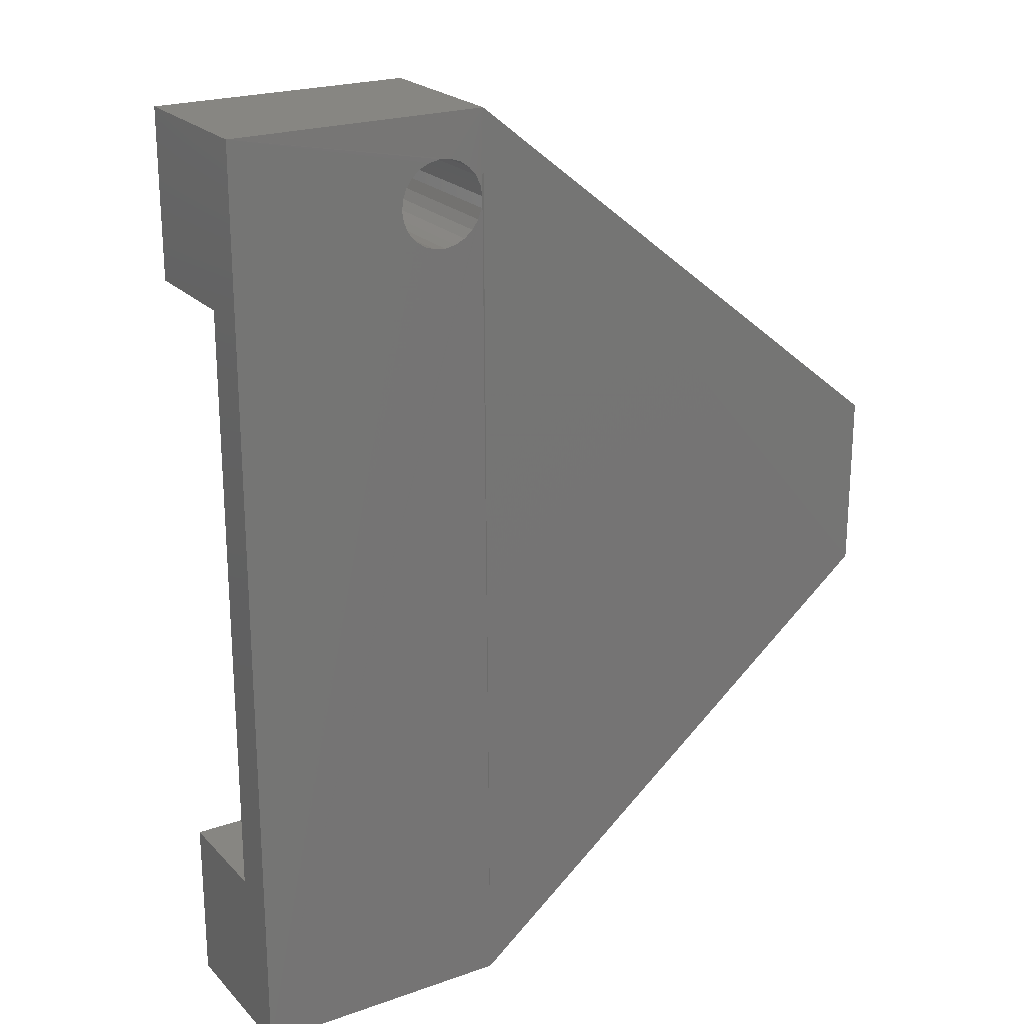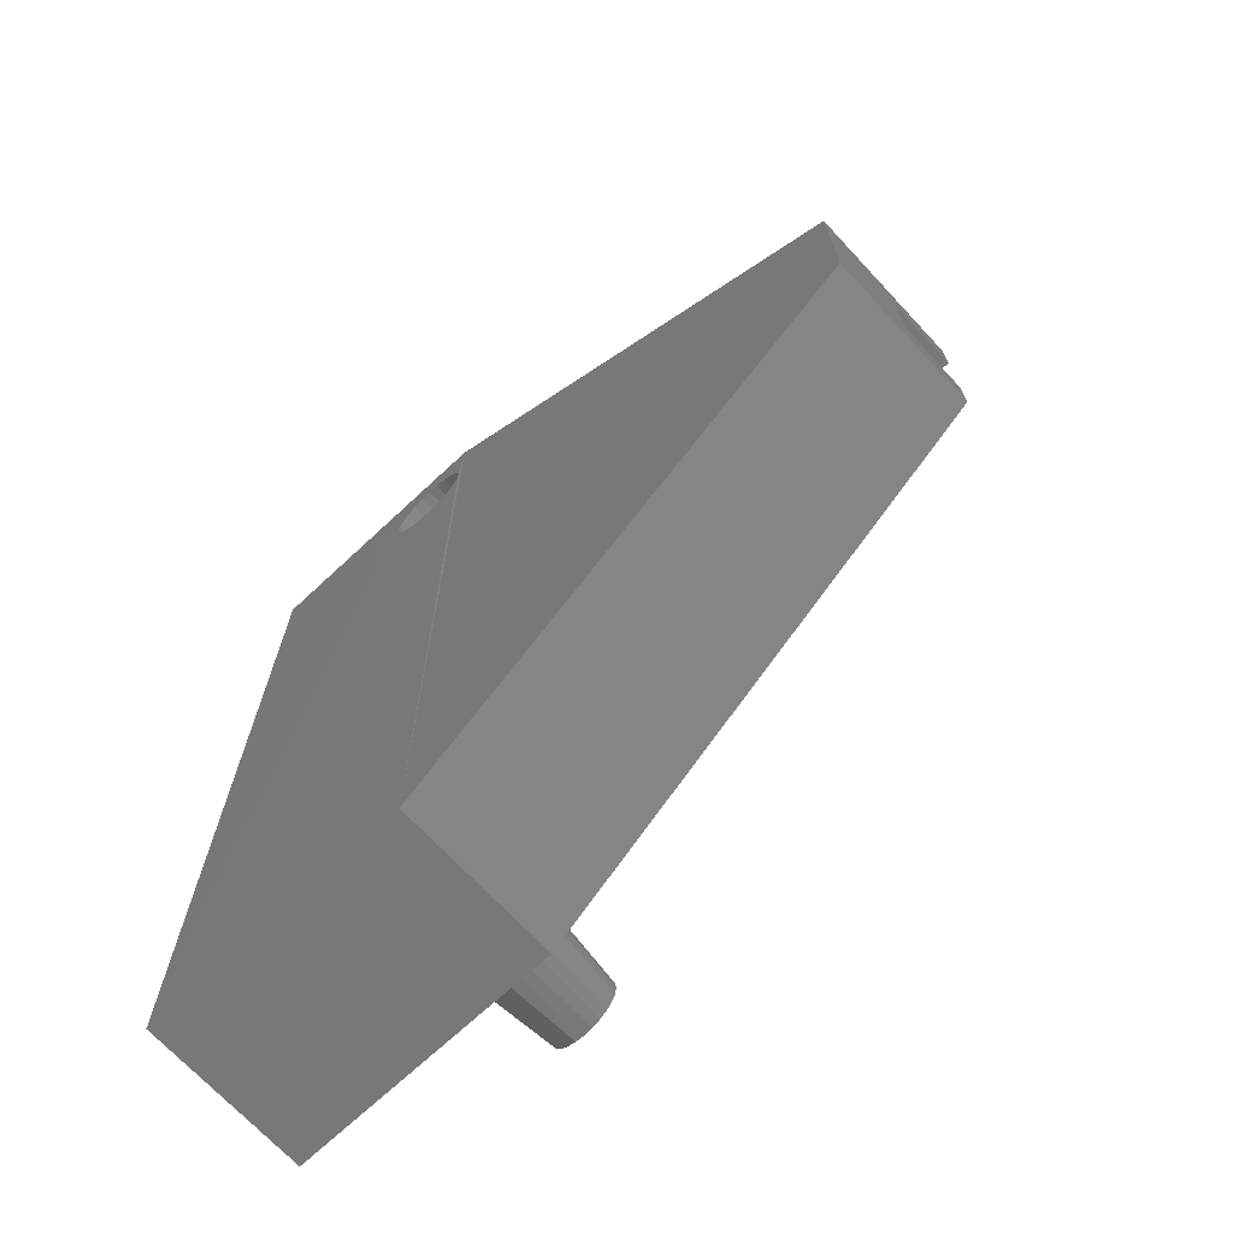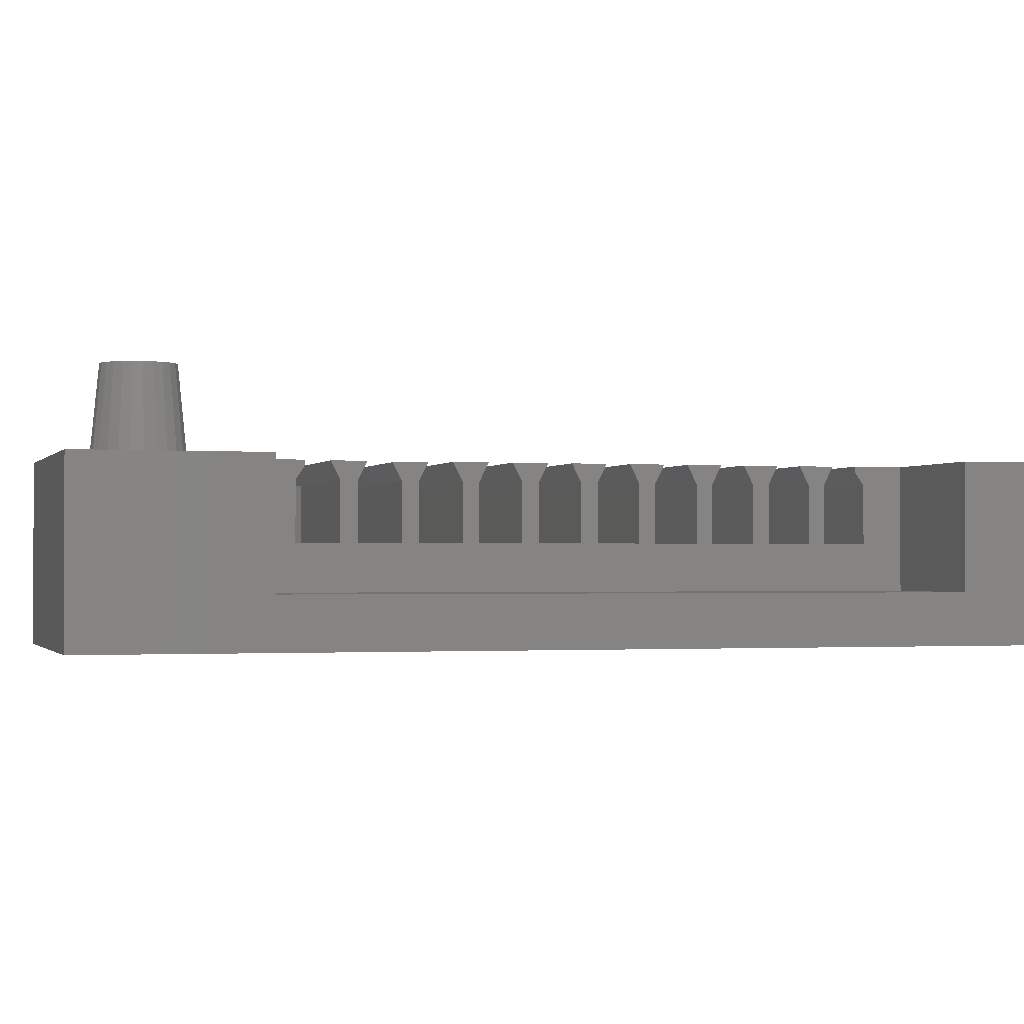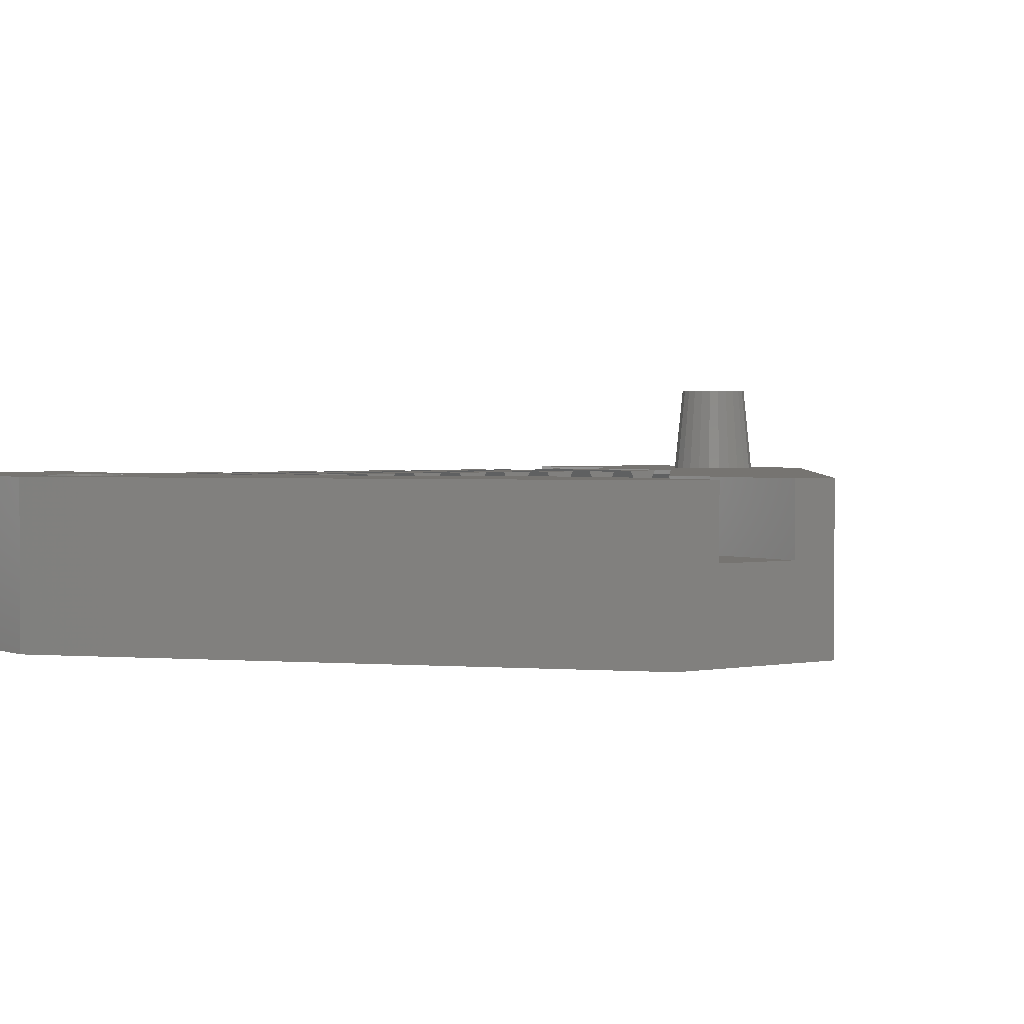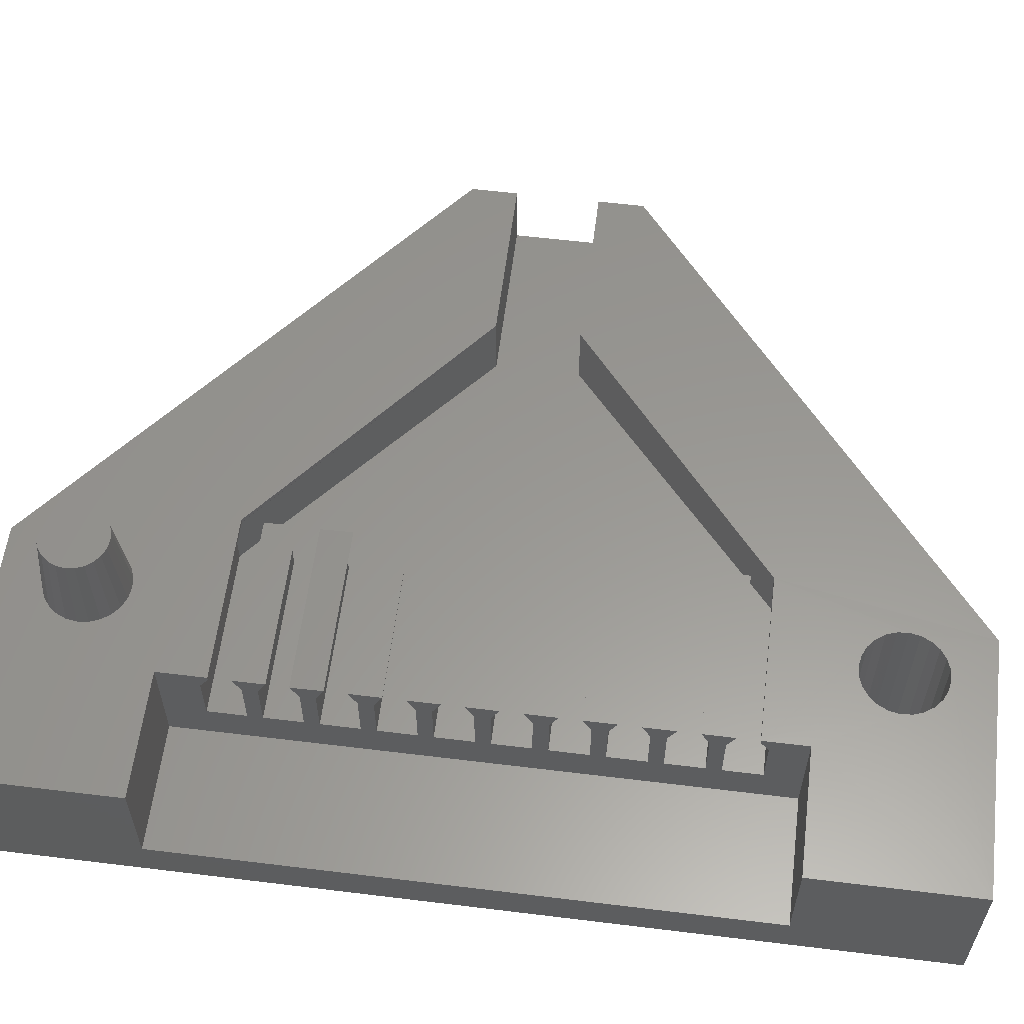
<metadata>
{"format":"stl","ext":"stl","renderer":"f3d","projection":"perspective","resolution":1024,"background":"white","views":[{"elev":22.4,"azim":148.9,"up":"+Y"},{"elev":-70.5,"azim":-137.0,"up":"+Y"},{"elev":-1.3,"azim":73.6,"up":"+Z"},{"elev":1.9,"azim":-125.6,"up":"+Z"},{"elev":58.8,"azim":97.2,"up":"+Z"}]}
</metadata>
<code>
# stl→obj: 253 verts, 506 faces
v 16.53 21.35 1.82
v 14.53 21.45 1.67
v 16.53 21.45 1.67
v 14.53 21.35 1.82
v 16.53 20.72 1.87
v 14.53 21.1 1.87
v 14.53 20.72 1.87
v 16.53 21.1 1.87
v 15.8 23.25 1.873
v 15.68 23.31 -0.01597
v 15.8 23.25 -0.01597
v 15.68 23.31 1.873
v 16.53 21 1.67
v 14.53 21 1.67
v 14.53 19.83 1.87
v 16.53 19.73 1.67
v 14.53 19.73 1.67
v 16.53 19.83 1.87
v 15.11 23.11 -0.01597
v 15.05 22.99 1.873
v 15.05 22.99 -0.01597
v 15.11 23.11 1.873
v 15.64 14.23 2.873
v 15.79 14.28 1.873
v 15.67 14.33 1.873
v 15.74 14.19 2.873
v 14.53 15.38 1.82
v 16.53 15.28 1.67
v 14.53 15.28 1.67
v 16.53 15.38 1.82
v 15.32 13.51 2.873
v 15.17 13.5 1.873
v 15.27 13.42 1.873
v 15.24 13.57 2.873
v 16.53 19.45 1.87
v 14.53 19.55 1.67
v 16.53 19.55 1.67
v 14.53 19.45 1.87
v 15.98 23.06 1.873
v 16.02 22.94 -0.01597
v 16.02 22.94 1.873
v 15.98 23.06 -0.01597
v 16.02 13.97 1.873
v 15.88 14.04 2.873
v 15.92 13.95 2.873
v 15.97 14.09 1.873
v 15.2 23.21 -0.01597
v 15.2 23.21 1.873
v 15.95 22.56 1.873
v 15.87 22.46 -0.01597
v 15.87 22.46 1.873
v 15.95 22.56 -0.01597
v 15.14 13.76 2.873
v 15.15 13.96 2.873
v 15.13 13.86 2.873
v 15.18 13.66 2.873
v 15.19 14.06 2.873
v 15.25 14.14 2.873
v 15.34 14.2 2.873
v 15.42 13.47 2.873
v 15.44 14.24 2.873
v 15.52 13.45 2.873
v 15.54 14.25 2.873
v 15.63 13.46 2.873
v 15.72 13.5 2.873
v 15.81 13.56 2.873
v 15.82 14.13 2.873
v 15.87 13.64 2.873
v 15.91 13.74 2.873
v 15.93 13.84 2.873
v 14.53 16.02 1.87
v 16.53 15.92 1.67
v 14.53 15.92 1.67
v 16.53 16.02 1.87
v 15.65 13.36 1.873
v 15.77 13.41 1.873
v 16.53 18.18 1.87
v 14.53 18.56 1.87
v 14.53 18.18 1.87
v 16.53 18.56 1.87
v 15.88 13.49 1.873
v 14.53 20.46 1.87
v 16.53 20.36 1.67
v 14.53 20.36 1.67
v 16.53 20.46 1.87
v 16.53 15.64 1.87
v 14.53 15.64 1.87
v 11.53 17.87 1.82
v 16.53 20.08 1.87
v 14.53 20.08 1.87
v 16.03 22.81 -0.01597
v 16.03 22.81 1.873
v 15.9 23.17 1.873
v 15.9 23.17 -0.01597
v 14.53 21.45 1.345
v 11.53 18.87 1.045
v 14.53 21.45 1.045
v 11.53 18.87 1.82
v 14.53 15.28 1.045
v 11.53 17.87 1.045
v 15.96 13.59 1.873
v 15.09 13.61 1.873
v 15.39 13.37 1.873
v 15.52 13.35 1.873
v 15.03 22.86 -0.01597
v 15.04 22.73 1.873
v 15.04 22.73 -0.01597
v 15.03 22.86 1.873
v 14.53 20.18 1.67
v 14.53 20.18 1.045
v 14.53 20.36 1.045
v 14.53 18.28 1.67
v 14.53 18.46 1.67
v 14.53 18.28 1.045
v 14.53 18.46 1.045
v 16.53 16.91 1.87
v 14.53 17.01 1.67
v 16.53 17.01 1.67
v 14.53 16.91 1.87
v 18.03 21.89 0
v 18.03 14.8 0.5446
v 18.03 14.8 7.05e-16
v 18.03 21.89 0.5446
v 15.09 22.61 -0.01597
v 15.16 22.5 1.873
v 15.16 22.5 -0.01597
v 15.09 22.61 1.873
v 16.53 21.89 0.5446
v 16.53 14.8 0.5446
v 16.53 18.28 1.67
v 16.53 18.28 1.045
v 14.53 15.74 1.67
v 14.53 15.74 1.045
v 14.53 15.92 1.045
v 15.43 23.32 1.873
v 15.3 23.28 -0.01597
v 15.43 23.32 -0.01597
v 15.3 23.28 1.873
v 16.53 15.28 1.045
v 16.53 14.8 1.873
v 16.53 15.74 1.045
v 16.53 15.92 1.045
v 16.53 15.74 1.67
v 16.53 16.37 1.045
v 16.53 16.55 1.045
v 16.53 16.37 1.67
v 16.53 17.01 1.045
v 16.53 17.19 1.045
v 16.53 17.64 1.045
v 16.53 17.82 1.045
v 16.53 17.64 1.67
v 16.53 18.46 1.045
v 16.53 18.91 1.045
v 16.53 19.09 1.045
v 16.53 18.91 1.67
v 16.53 19.55 1.045
v 16.53 19.73 1.045
v 16.53 20.18 1.045
v 16.53 20.36 1.045
v 16.53 20.18 1.67
v 16.53 20.82 1.045
v 16.53 21 1.045
v 16.53 20.82 1.67
v 16.53 21.45 1.045
v 16.53 21.35 1.872
v 16.53 21.89 1.872
v 16.53 19.19 1.87
v 16.53 18.81 1.87
v 16.53 19.09 1.67
v 16.53 18.46 1.67
v 16.53 17.92 1.87
v 16.53 17.54 1.87
v 16.53 17.82 1.67
v 16.53 17.29 1.87
v 16.53 17.19 1.67
v 16.53 16.65 1.87
v 16.53 16.27 1.858
v 16.53 16.55 1.67
v 16.53 15.38 1.873
v 14.53 20.82 1.67
v 14.53 20.82 1.045
v 14.53 21 1.045
v 15.89 14.2 1.873
v 15.05 13.99 1.873
v 15.1 14.11 1.873
v 15.41 14.34 1.873
v 15.29 14.29 1.873
v 16.03 13.84 1.873
v 16.01 13.71 1.873
v 15.26 22.42 -0.01597
v 15.26 22.42 1.873
v 15.03 13.86 1.873
v 15.04 13.73 1.873
v 15.54 14.35 1.873
v 15.5 22.34 1.873
v 15.63 22.35 -0.01597
v 15.5 22.34 -0.01597
v 15.63 22.35 1.873
v 15.56 23.33 -0.01597
v 15.56 23.33 1.873
v 15.76 22.39 1.873
v 15.76 22.39 -0.01597
v 16.01 22.68 -0.01597
v 16.01 22.68 1.873
v 15.38 22.36 -0.01597
v 15.38 22.36 1.873
v 15.18 14.21 1.873
v 14.53 17.82 1.045
v 9.531 17.87 1.873
v 9.531 17.87 1.045
v 11.53 17.87 1.873
v 14.53 17.29 1.87
v 14.53 16.65 1.87
v 14.53 16.27 1.858
v 14.53 21.35 1.872
v 14.53 17.64 1.045
v 14.53 17.64 1.67
v 14.53 17.19 1.67
v 14.53 17.19 1.045
v 14.53 17.82 1.67
v 14.53 16.55 1.67
v 14.53 16.55 1.045
v 18.03 12.85 1.873
v 18.03 12.85 1.41e-15
v 18.03 14.8 1.873
v 18.03 23.84 0
v 18.03 21.89 1.872
v 18.03 23.84 1.872
v 14.53 17.01 1.045
v 14.53 18.91 1.045
v 14.53 18.91 1.67
v 14.53 16.37 1.045
v 14.53 16.37 1.67
v 14.96 12.85 0.01049
v 14.96 12.85 1.873
v 9.531 18.87 1.045
v 9.531 18.87 1.872
v 11.53 18.87 1.872
v 14.53 19.19 1.87
v 14.53 18.81 1.87
v 14.53 19.55 1.045
v 14.53 19.09 1.67
v 14.53 19.09 1.045
v 14.53 19.73 1.045
v 14.53 17.92 1.87
v 14.53 17.54 1.87
v 9.531 19.41 1.872
v 9.531 17.32 1.41e-15
v 9.531 17.32 1.873
v 9.531 19.41 1.41e-15
v 15.01 23.84 1.872
v 15.01 23.84 7.931e-16
v 14.53 15.38 1.873
f 1 2 3
f 2 1 4
f 5 6 7
f 6 5 8
f 9 10 11
f 10 9 12
f 6 13 14
f 13 6 8
f 15 16 17
f 16 15 18
f 19 20 21
f 20 19 22
f 23 24 25
f 24 23 26
f 27 28 29
f 28 27 30
f 31 32 33
f 32 31 34
f 35 36 37
f 36 35 38
f 39 40 41
f 40 39 42
f 43 44 45
f 44 43 46
f 47 22 19
f 22 47 48
f 49 50 51
f 50 49 52
f 53 54 55
f 54 53 56
f 54 56 57
f 57 56 34
f 57 34 58
f 58 34 31
f 58 31 59
f 59 31 60
f 59 60 61
f 61 60 62
f 61 62 63
f 63 62 64
f 63 64 23
f 23 64 65
f 23 65 26
f 26 65 66
f 26 66 67
f 67 66 68
f 67 68 44
f 44 68 69
f 44 69 45
f 45 69 70
f 71 72 73
f 72 71 74
f 65 75 76
f 75 65 64
f 77 78 79
f 78 77 80
f 66 76 81
f 76 66 65
f 82 83 84
f 83 82 85
f 86 71 87
f 71 86 74
f 27 29 88
f 89 82 90
f 82 89 85
f 41 91 92
f 91 41 40
f 93 42 39
f 42 93 94
f 95 96 97
f 96 95 98
f 98 95 2
f 88 99 100
f 99 88 29
f 101 66 81
f 66 101 68
f 34 102 32
f 102 34 56
f 62 103 104
f 103 62 60
f 105 106 107
f 106 105 108
f 82 109 90
f 109 82 84
f 109 84 110
f 111 110 84
f 78 112 79
f 112 78 113
f 112 113 114
f 115 114 113
f 116 117 118
f 117 116 119
f 120 121 122
f 121 120 123
f 124 125 126
f 125 124 127
f 121 128 129
f 128 121 123
f 130 114 131
f 114 130 112
f 71 132 87
f 132 71 73
f 132 73 133
f 134 133 73
f 135 136 137
f 136 135 138
f 21 108 105
f 108 21 20
f 129 139 140
f 139 129 128
f 139 128 141
f 141 128 142
f 141 142 143
f 142 128 144
f 144 128 145
f 144 145 146
f 145 128 147
f 147 128 148
f 147 148 118
f 148 128 149
f 149 128 150
f 149 150 151
f 150 128 131
f 131 128 152
f 131 152 130
f 152 128 153
f 153 128 154
f 153 154 155
f 154 128 156
f 156 128 157
f 156 157 37
f 157 128 158
f 158 128 159
f 158 159 160
f 159 128 161
f 161 128 162
f 161 162 163
f 162 128 164
f 164 128 3
f 3 165 1
f 165 3 166
f 166 3 128
f 163 8 5
f 8 163 13
f 13 163 162
f 160 85 89
f 85 160 83
f 83 160 159
f 37 18 35
f 18 37 16
f 16 37 157
f 155 167 168
f 167 155 169
f 169 155 154
f 130 80 77
f 80 130 170
f 170 130 152
f 151 171 172
f 171 151 173
f 173 151 150
f 118 174 116
f 174 118 175
f 175 118 148
f 146 176 177
f 176 146 178
f 178 146 145
f 143 74 86
f 74 143 72
f 72 143 142
f 140 28 179
f 28 140 139
f 179 28 30
f 6 180 7
f 180 6 14
f 180 14 181
f 182 181 14
f 46 67 44
f 67 46 183
f 26 183 24
f 183 26 67
f 57 184 54
f 184 57 185
f 59 186 187
f 186 59 61
f 188 69 189
f 69 188 70
f 125 190 126
f 190 125 191
f 53 192 193
f 192 53 55
f 61 194 186
f 194 61 63
f 107 127 124
f 127 107 106
f 93 11 94
f 11 93 9
f 60 33 103
f 33 60 31
f 56 193 102
f 193 56 53
f 113 152 115
f 152 113 170
f 195 196 197
f 196 195 198
f 138 47 136
f 47 138 48
f 43 70 188
f 70 43 45
f 12 199 10
f 199 12 200
f 200 137 199
f 137 200 135
f 201 50 202
f 50 201 51
f 92 203 204
f 203 92 91
f 54 192 55
f 192 54 184
f 189 68 101
f 68 189 69
f 64 104 75
f 104 64 62
f 198 202 196
f 202 198 201
f 191 205 190
f 205 191 206
f 204 52 49
f 52 204 203
f 63 25 194
f 25 63 23
f 206 197 205
f 197 206 195
f 58 187 207
f 187 58 59
f 58 185 57
f 185 58 207
f 98 2 4
f 78 170 113
f 170 78 80
f 89 109 160
f 109 89 90
f 150 114 208
f 114 150 131
f 86 132 143
f 132 86 87
f 209 100 210
f 100 209 88
f 88 209 211
f 116 212 119
f 212 116 174
f 177 213 214
f 213 177 176
f 165 4 1
f 4 165 215
f 151 216 149
f 216 151 217
f 218 148 219
f 148 218 175
f 220 150 208
f 150 220 173
f 221 145 222
f 145 221 178
f 122 223 224
f 223 122 225
f 225 122 121
f 226 123 120
f 123 226 227
f 227 226 228
f 118 229 147
f 229 118 117
f 155 230 153
f 230 155 231
f 146 232 144
f 232 146 233
f 73 142 134
f 142 73 72
f 143 133 141
f 133 143 132
f 29 139 99
f 139 29 28
f 3 97 164
f 97 3 95
f 95 3 2
f 14 162 182
f 162 14 13
f 222 232 221
f 213 233 214
f 233 213 221
f 233 221 232
f 223 234 224
f 234 223 235
f 227 128 123
f 128 227 166
f 219 229 218
f 212 117 119
f 117 212 218
f 117 218 229
f 140 121 129
f 121 140 225
f 98 236 96
f 236 98 237
f 237 98 238
f 168 239 240
f 239 168 167
f 37 241 156
f 241 37 36
f 242 154 243
f 154 242 169
f 17 157 244
f 157 17 16
f 35 15 38
f 15 35 18
f 160 110 158
f 110 160 109
f 163 181 161
f 181 163 180
f 84 159 111
f 159 84 83
f 172 245 246
f 245 172 171
f 247 236 237
f 209 248 249
f 248 209 210
f 248 210 250
f 250 210 236
f 250 236 247
f 250 251 252
f 251 250 247
f 252 228 226
f 228 252 251
f 243 230 242
f 239 231 240
f 231 239 242
f 231 242 230
f 208 216 220
f 245 217 246
f 217 245 220
f 217 220 216
f 244 241 17
f 15 36 38
f 36 15 17
f 36 17 241
f 139 133 99
f 133 139 141
f 142 232 134
f 232 142 144
f 145 229 222
f 229 145 147
f 148 216 219
f 216 148 149
f 154 241 243
f 241 154 156
f 157 110 244
f 110 157 158
f 159 181 111
f 181 159 161
f 100 236 210
f 236 100 96
f 96 100 99
f 96 99 97
f 97 99 133
f 97 133 134
f 97 134 232
f 97 232 222
f 97 222 229
f 97 229 219
f 97 219 216
f 97 216 208
f 97 208 114
f 97 114 115
f 97 115 230
f 97 230 243
f 97 243 241
f 97 241 244
f 97 244 110
f 97 110 111
f 97 111 181
f 97 181 182
f 97 182 162
f 97 162 164
f 234 249 248
f 249 234 235
f 252 21 105
f 21 252 19
f 19 252 47
f 47 252 136
f 136 252 137
f 137 252 226
f 137 226 199
f 199 226 10
f 10 226 11
f 11 226 94
f 94 226 42
f 42 226 40
f 40 226 91
f 252 248 250
f 248 252 234
f 234 252 105
f 234 105 107
f 234 107 224
f 224 107 124
f 224 124 126
f 224 126 190
f 224 190 205
f 224 205 197
f 224 197 196
f 224 196 202
f 224 202 50
f 224 50 52
f 224 52 203
f 224 203 91
f 224 91 226
f 224 226 120
f 224 120 122
f 177 233 146
f 233 177 214
f 245 173 220
f 173 245 171
f 215 98 4
f 98 215 238
f 238 247 237
f 247 238 251
f 251 238 215
f 251 215 108
f 108 215 106
f 106 215 127
f 127 215 125
f 125 215 191
f 191 215 165
f 191 165 206
f 206 165 195
f 195 165 198
f 198 165 201
f 201 165 51
f 51 165 49
f 49 165 204
f 204 165 92
f 251 135 228
f 135 251 138
f 138 251 48
f 48 251 22
f 22 251 20
f 20 251 108
f 228 135 200
f 228 200 12
f 228 12 9
f 228 9 93
f 228 93 39
f 228 39 41
f 228 41 92
f 228 92 166
f 166 92 165
f 228 166 227
f 212 175 218
f 175 212 174
f 152 230 115
f 230 152 153
f 77 112 130
f 112 77 79
f 239 169 242
f 169 239 167
f 253 30 27
f 30 253 179
f 211 27 88
f 27 211 253
f 172 217 151
f 217 172 246
f 235 193 192
f 193 235 102
f 102 235 32
f 32 235 33
f 33 235 103
f 103 235 223
f 103 223 104
f 104 223 75
f 75 223 76
f 76 223 81
f 81 223 101
f 101 223 189
f 189 223 188
f 188 223 140
f 140 223 225
f 235 209 249
f 209 235 211
f 211 235 253
f 253 235 192
f 253 192 184
f 253 184 185
f 253 185 207
f 253 207 179
f 179 207 187
f 179 187 186
f 179 186 194
f 179 194 25
f 179 25 24
f 179 24 183
f 179 183 46
f 179 46 43
f 179 43 188
f 179 188 140
f 168 231 155
f 231 168 240
f 5 180 163
f 180 5 7
f 213 178 221
f 178 213 176

</code>
